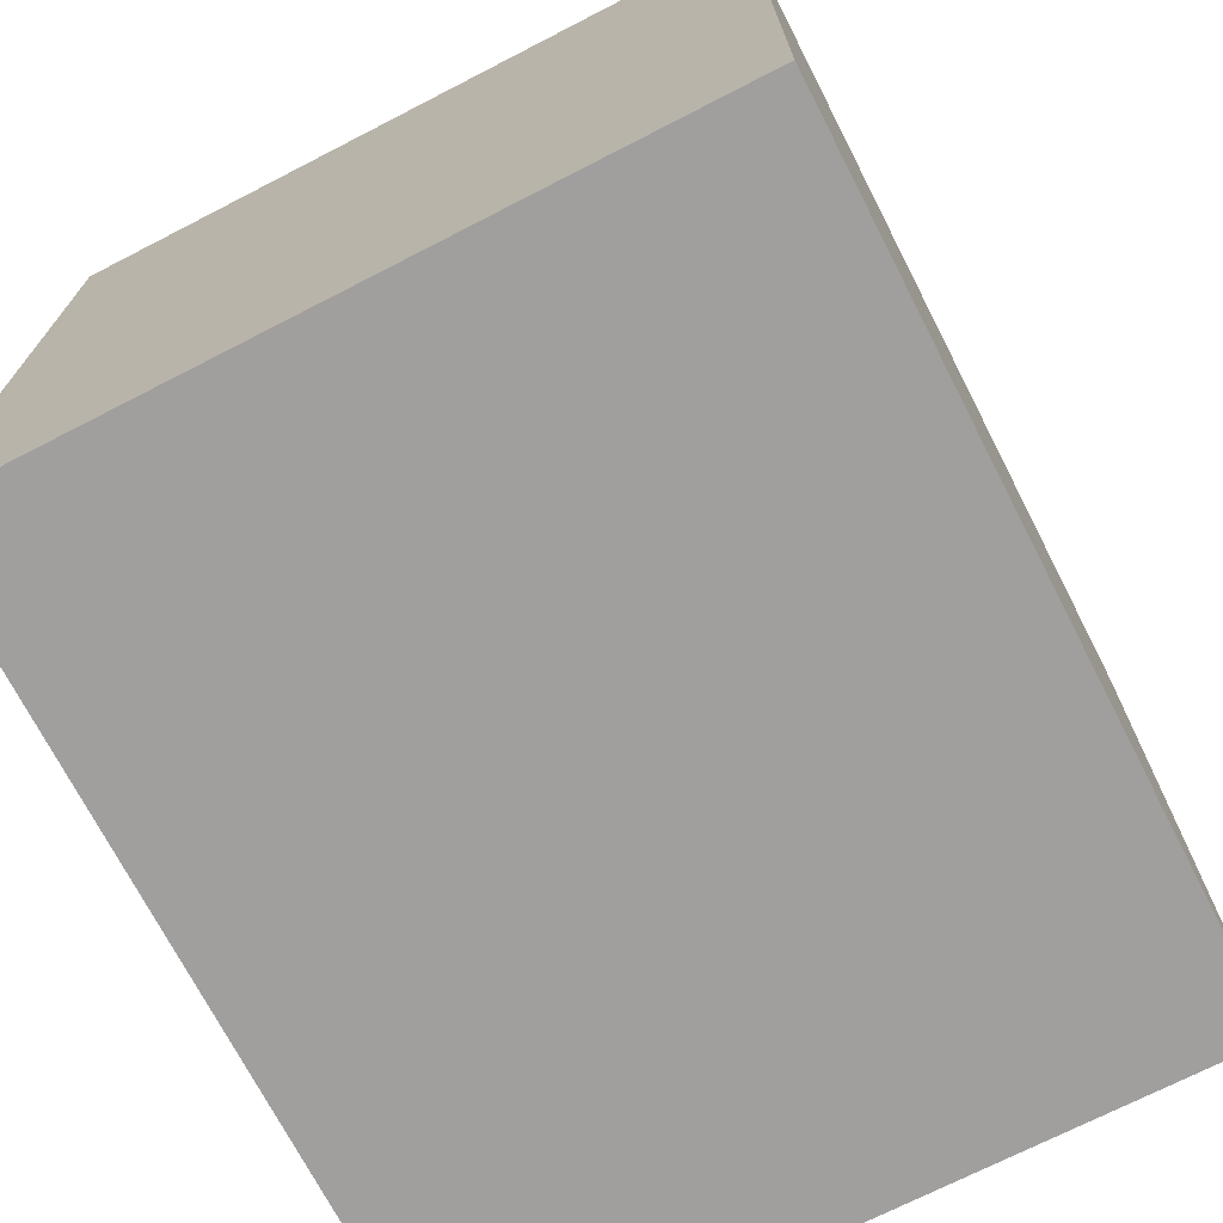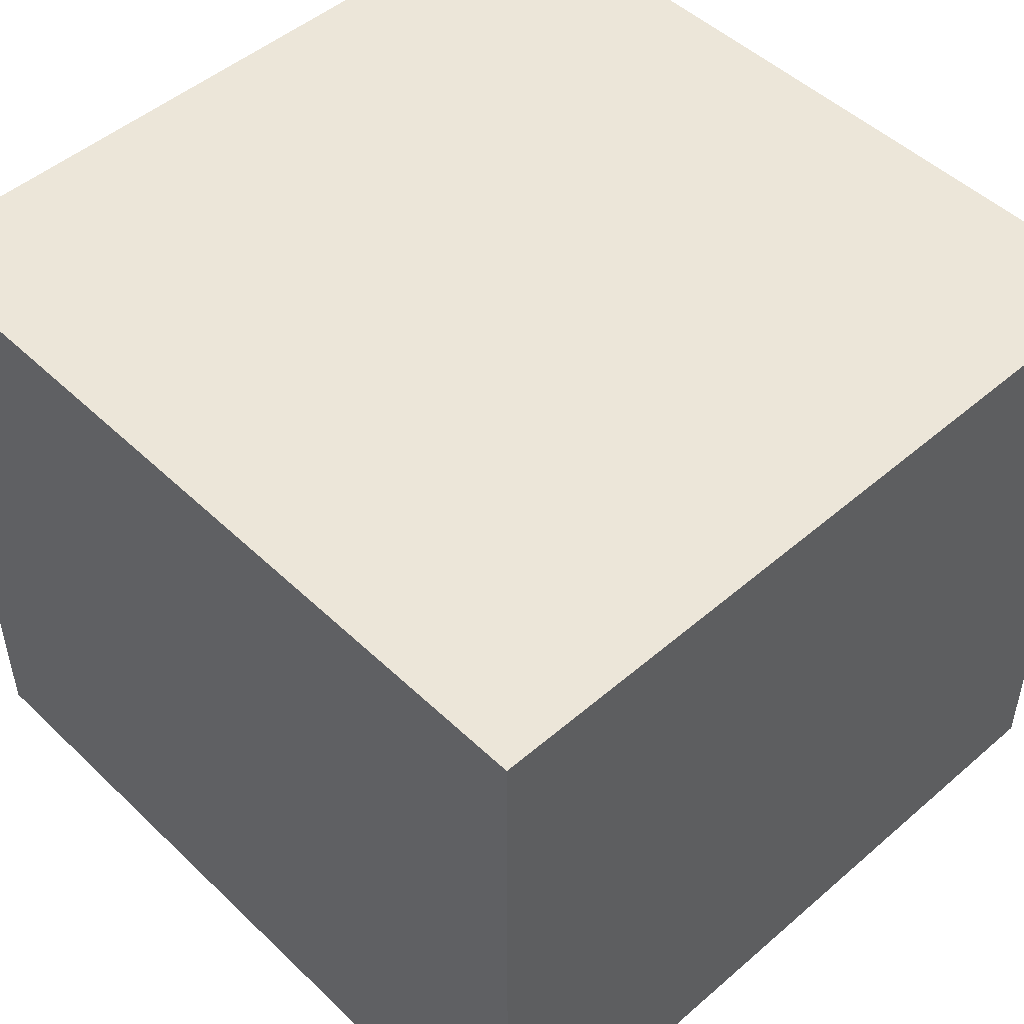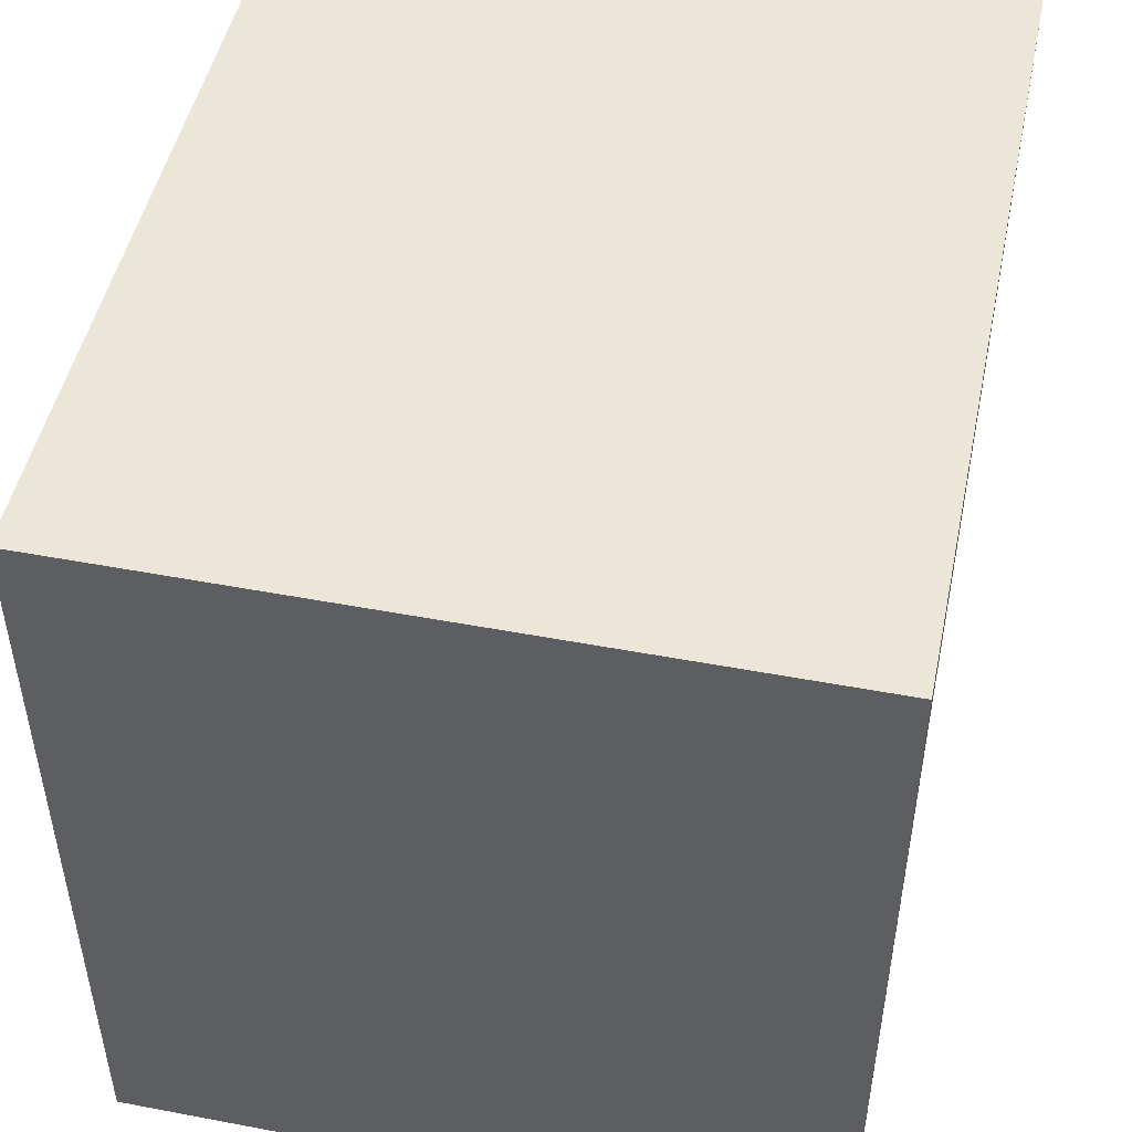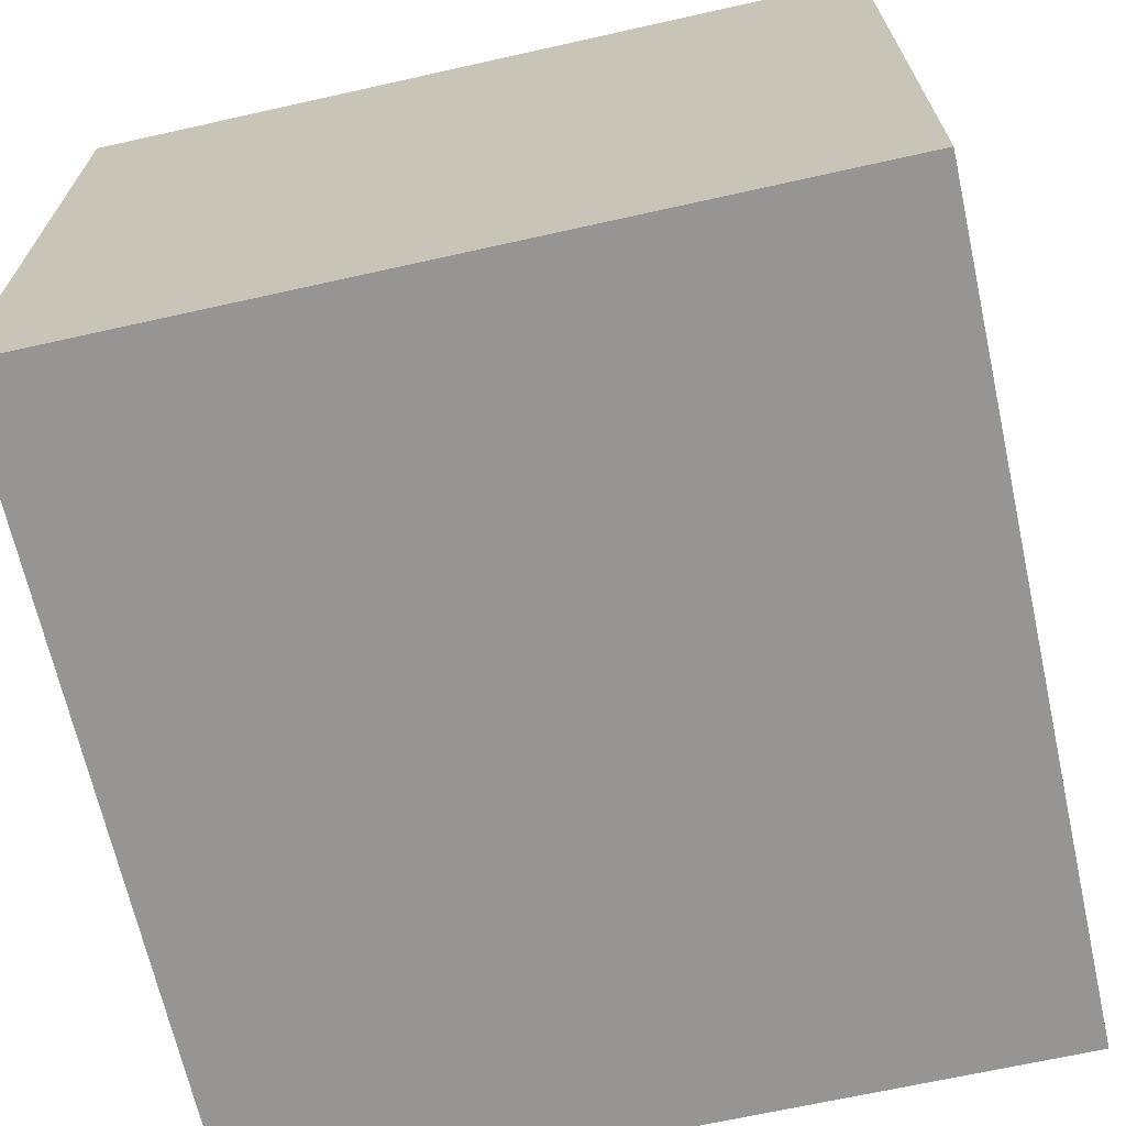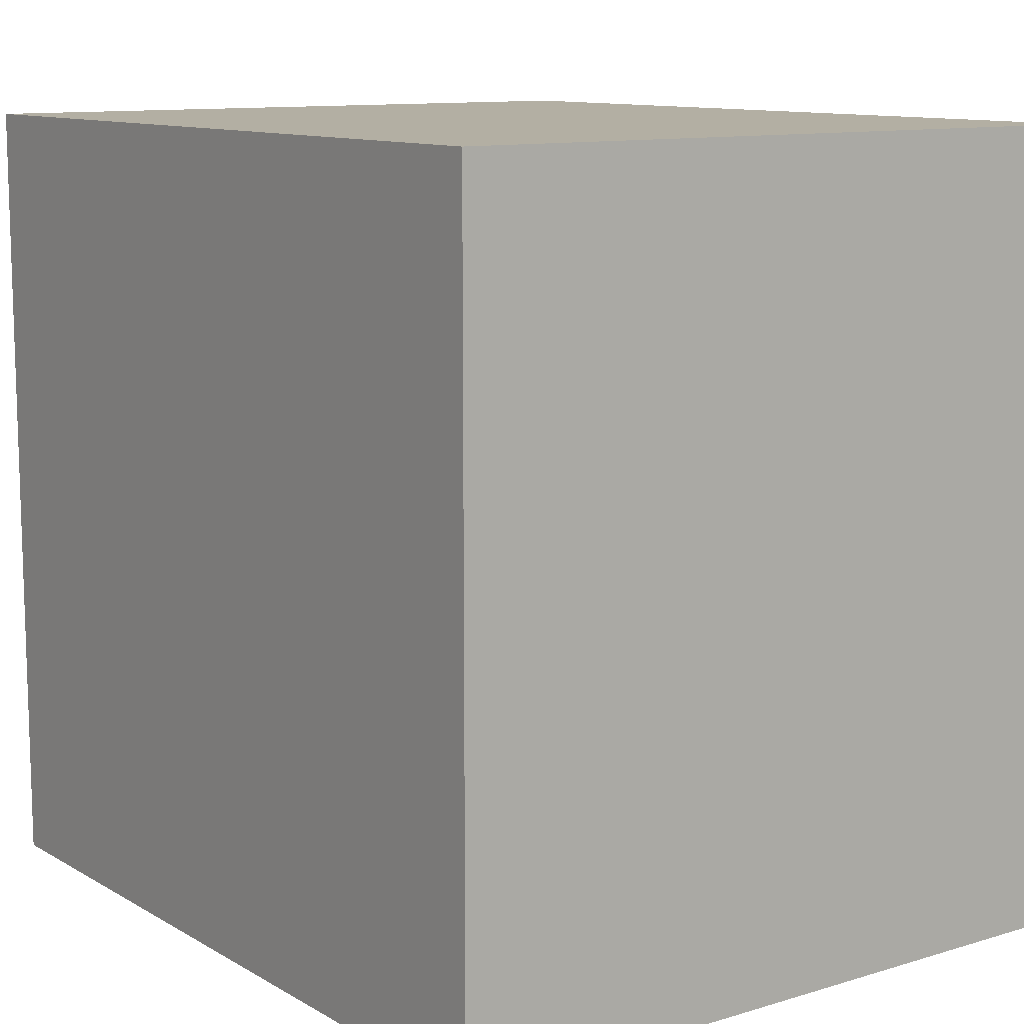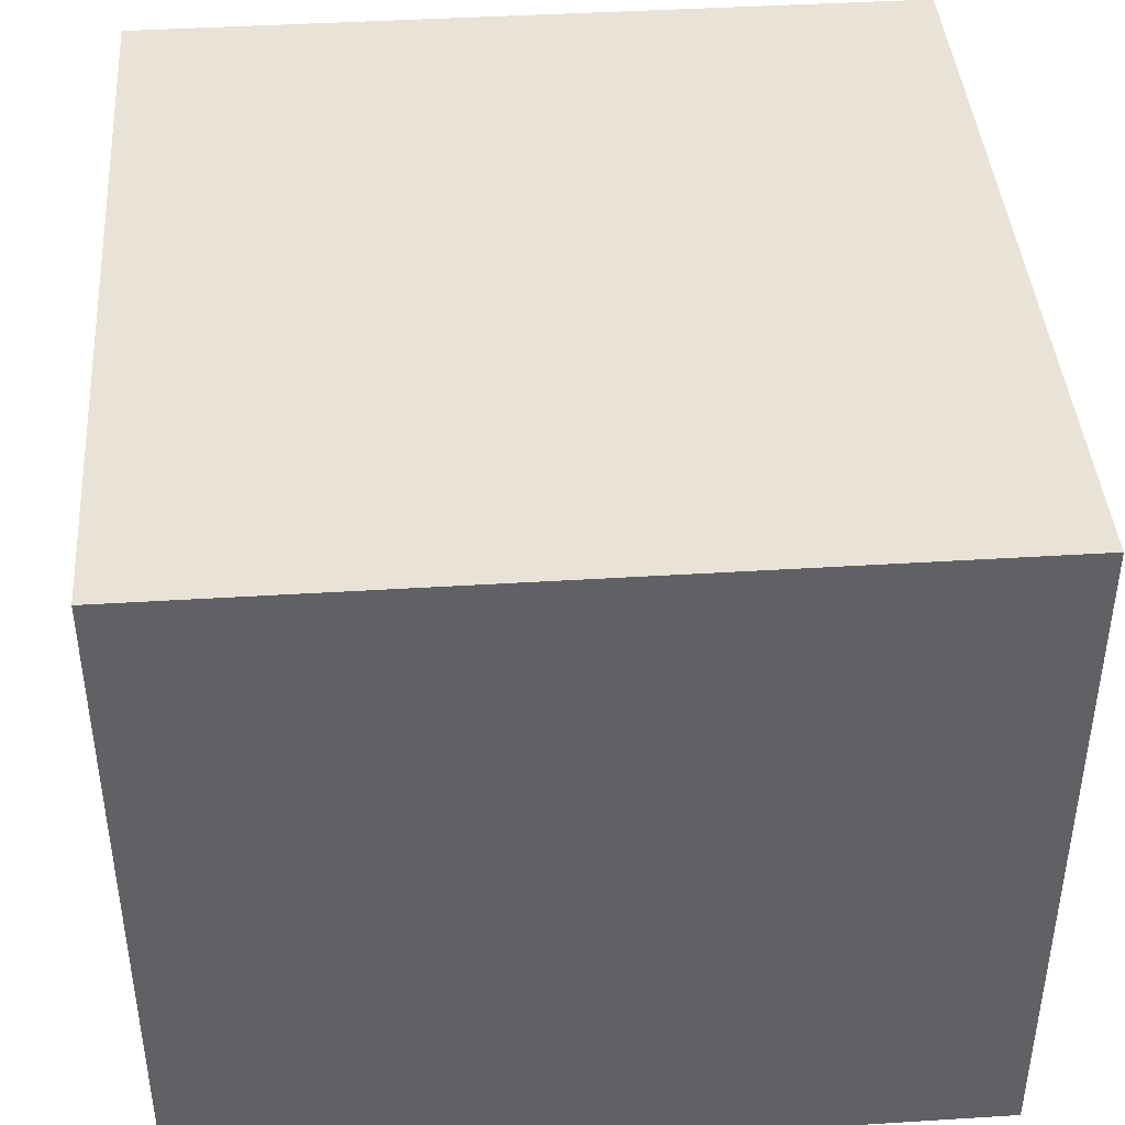
<metadata>
{"format":"obj","ext":"obj","renderer":"f3d","projection":"perspective","resolution":1024,"background":"white","views":[{"elev":-71.5,"azim":-62.8,"up":"+Z"},{"elev":49.2,"azim":-133.6,"up":"+Y"},{"elev":48.7,"azim":101.9,"up":"+Z"},{"elev":-67.6,"azim":-77.4,"up":"+Y"},{"elev":11.1,"azim":53.7,"up":"+Z"},{"elev":41.8,"azim":-94.3,"up":"+Y"}]}
</metadata>
<code>
g Mesh1 Model
v 1.049e-14 0 -0
v -1.833 0 -0
v -1.833 0 -1.771
v 1.049e-14 0 -1.771
f 1 2 3 4
v 1.049e-14 1.562 -0
v -1.833 1.562 -0
f 2 1 5 6
v 1.049e-14 1.562 -1.771
f 1 4 7 5
v -1.833 1.562 -1.771
f 4 3 8 7
f 3 2 6 8
f 6 5 7 8

</code>
